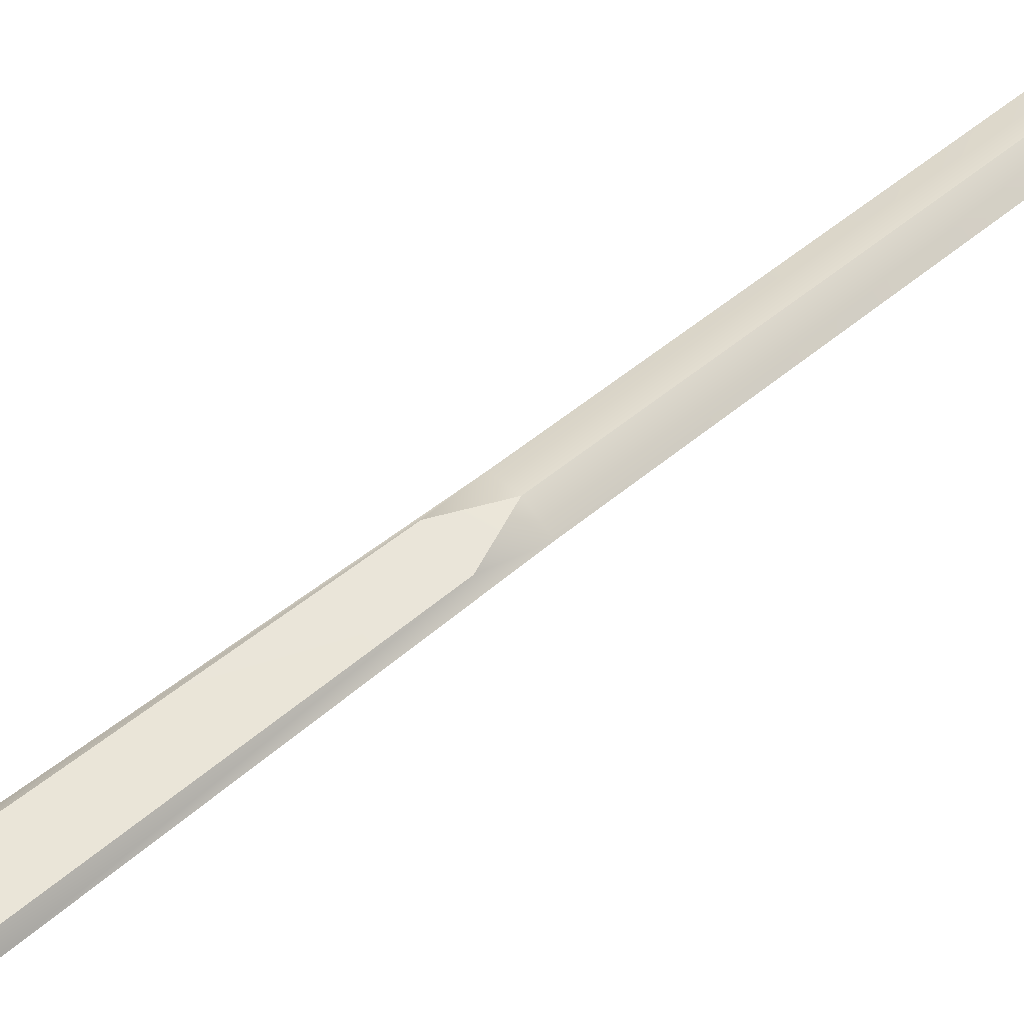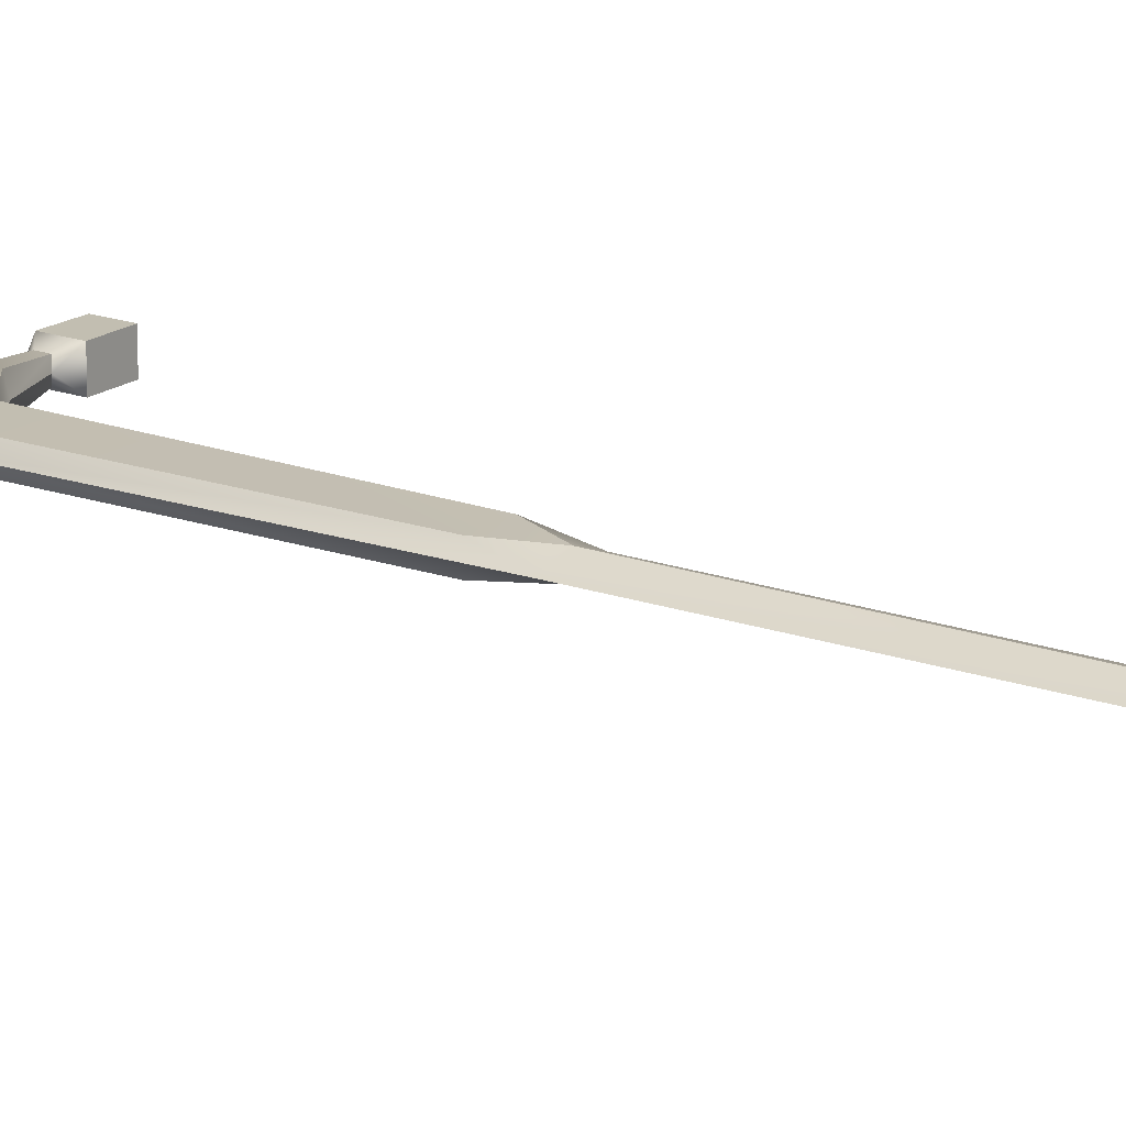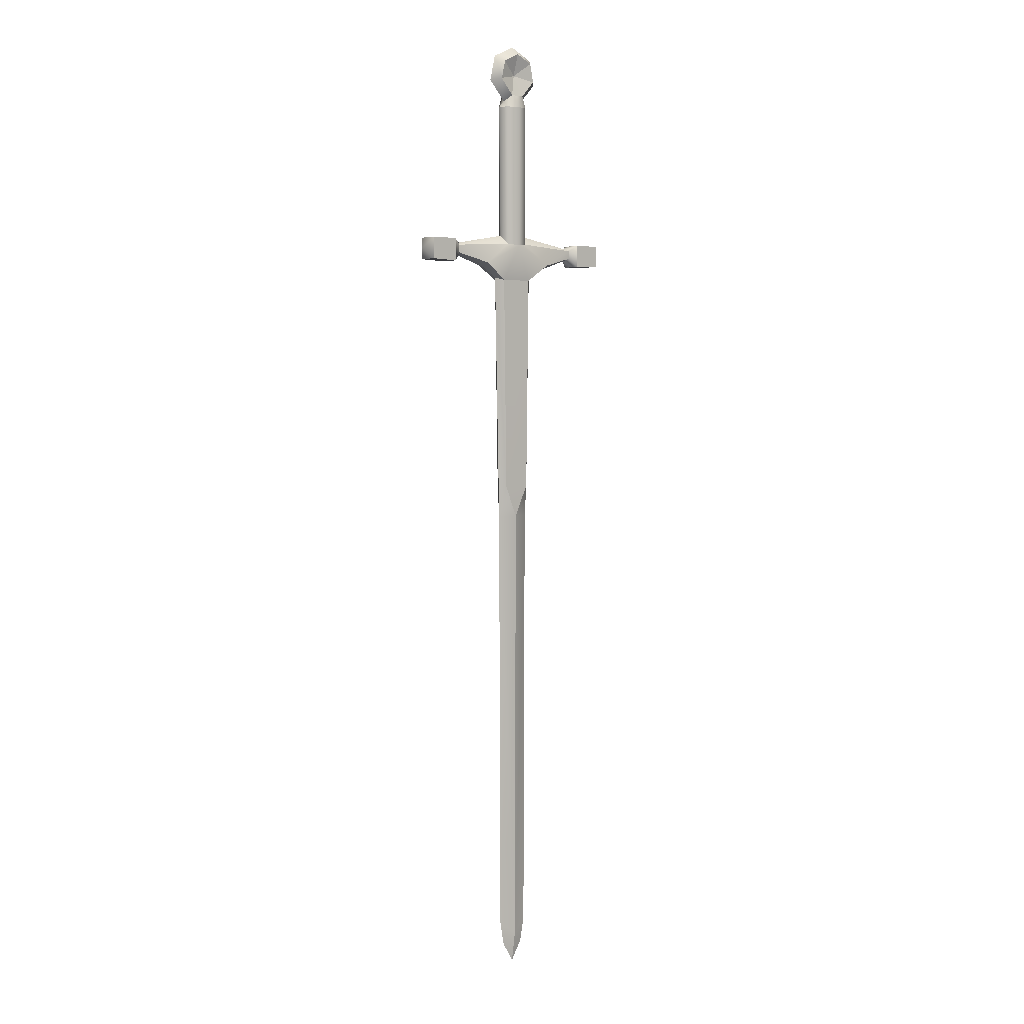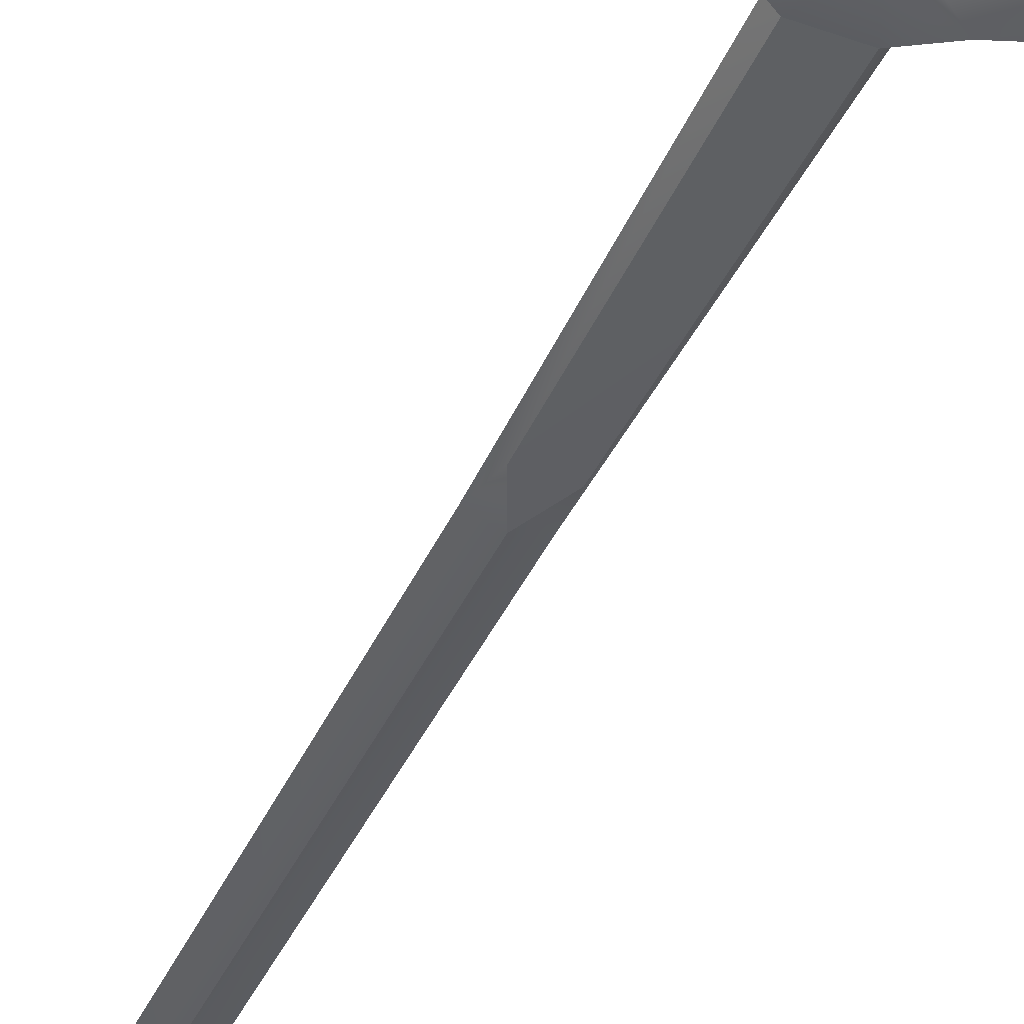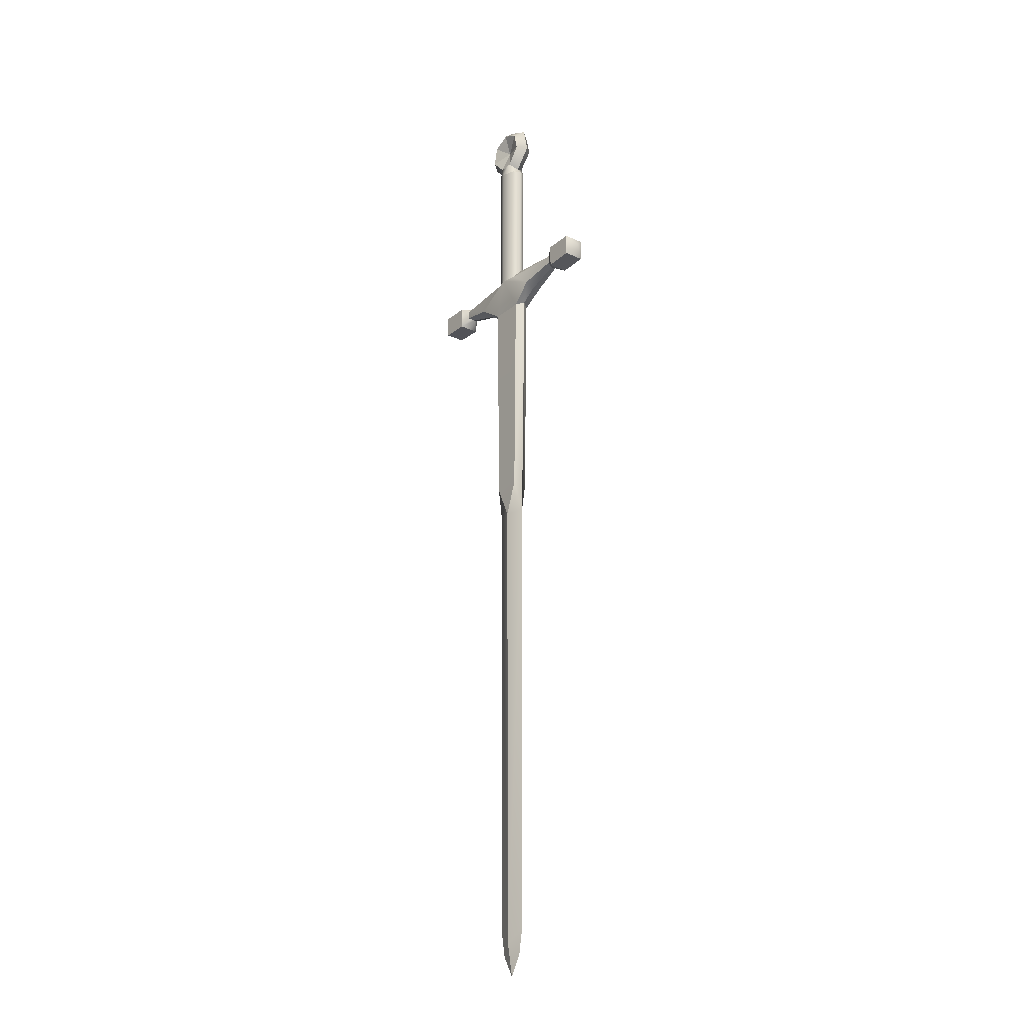
<metadata>
{"format":"obj","ext":"obj","renderer":"f3d","projection":"perspective","resolution":1024,"background":"white","views":[{"elev":59.2,"azim":50.2,"up":"+Y"},{"elev":17.1,"azim":126.5,"up":"+Y"},{"elev":4.1,"azim":-39.8,"up":"+Z"},{"elev":-42.5,"azim":-23.4,"up":"+Y"},{"elev":-24.2,"azim":-126.8,"up":"+Z"}]}
</metadata>
<code>
o sword_13
v -3.402 0 7.544
v -2.075 0 7.388
v -1.12 0 7.078
v -2.075 0 7.765
v -3.201 0.2856 7.868
v -2.396 0.2856 7.864
v -2.165 0.167 7.691
v -3.354e-16 0.3449 7.763
v -1.157 0.2817 7.202
v -2.165 0.167 7.463
v -2.396 0.2856 7.214
v -3.201 0.2856 7.244
v -0.4468 0 8.046
v 3.402 0 7.544
v 2.075 0 7.388
v 1.12 0 7.078
v 2.075 0 7.765
v 3.201 0.2856 7.868
v 2.396 0.2856 7.864
v 2.165 0.167 7.691
v 1.157 0.2817 7.202
v 2.165 0.167 7.463
v 2.396 0.2856 7.214
v 3.201 0.2856 7.244
v 0.4468 0 8.046
v -0.3328 0.2078 7.807
v 0.3328 0.2078 7.807
v -0.3537 0.2087 11.88
v -0.49 0 11.88
v 0.49 0 11.88
v 0.3537 0.2087 11.88
v -3.359e-16 0.348 11.88
v 0.8401 0 12.63
v 0.6773 0 13.36
v 0.005223 0 13.69
v -0.67 0 13.37
v -0.84 0 12.64
v -0.3218 0 12.06
v 0.3162 0 12.06
v 0.4933 0.2632 13.22
v 0.6118 0.2632 12.69
v 0.1959 0.2501 12.23
v -0.1997 0.2501 12.23
v -0.6113 0.2632 12.69
v -0.4875 0.2632 13.22
v 0.004066 0.2632 13.46
v 0.0009692 0.07418 12.83
v -0.6636 0 6.786
v 0.6636 0 6.786
v 0.4791 0.2073 6.718
v -0.4791 0.2073 6.718
v -0.3959 0.2073 0.4779
v 0.3959 0.2073 0.4779
v 0.5096 0 -0.446
v -0.5096 0 -0.446
v -3.697e-16 0.1787 -0.446
v 0.4647 0 -13.09
v -0.4647 0 -13.09
v -3.697e-16 0.1403 -13.44
v -3.516e-16 0 -14.35
v 0.3386 0 -13.77
v -0.3386 0 -13.77
v -3.201 -0.2856 7.868
v -2.396 -0.2856 7.864
v -2.165 -0.167 7.691
v -3.354e-16 -0.3449 7.763
v -1.157 -0.2817 7.202
v -2.165 -0.167 7.463
v -2.396 -0.2856 7.214
v -3.201 -0.2856 7.244
v 3.201 -0.2856 7.868
v 2.396 -0.2856 7.864
v 2.165 -0.167 7.691
v 1.157 -0.2817 7.202
v 2.165 -0.167 7.463
v 2.396 -0.2856 7.214
v 3.201 -0.2856 7.244
v -0.3328 -0.2078 7.807
v 0.3328 -0.2078 7.807
v -0.3537 -0.2087 11.88
v 0.3537 -0.2087 11.88
v -3.359e-16 -0.348 11.88
v 0.4933 -0.2632 13.22
v 0.6118 -0.2632 12.69
v 0.1959 -0.2501 12.23
v -0.1997 -0.2501 12.23
v -0.6113 -0.2632 12.69
v -0.4875 -0.2632 13.22
v 0.004066 -0.2632 13.46
v 0.0009692 -0.07418 12.83
v 0.4791 -0.2073 6.718
v -0.4791 -0.2073 6.718
v -0.3959 -0.2073 0.4779
v 0.3959 -0.2073 0.4779
v -3.697e-16 -0.1787 -0.446
v -3.697e-16 -0.1403 -13.44
g sword_13_default
f 2 10 3
f 3 9 48
f 4 65 13
f 6 11 5
f 9 3 10
f 9 51 48
f 12 5 11
f 13 65 78
f 16 22 15
f 16 49 21
f 19 71 18
f 22 16 21
f 24 76 23
f 25 73 17
f 28 43 32
f 29 38 28
f 29 80 38
f 31 39 30
f 31 42 39
f 32 42 31
f 38 43 28
f 39 81 30
f 39 85 81
f 42 32 43
f 42 47 41
f 44 47 43
f 46 47 45
f 49 50 21
f 50 53 51
f 52 51 53
f 53 56 52
f 63 70 64
f 69 64 70
f 71 19 72
f 76 24 77
f 79 73 25
f 80 86 38
f 81 85 82
f 82 86 80
f 84 90 85
f 86 82 85
f 87 90 88
f 89 90 83
f 92 93 91
f 93 95 94
f 94 91 93
f 1 5 12
f 1 63 5
f 6 4 7
f 7 11 6
f 10 2 11
f 11 2 69
f 11 7 10
f 12 70 1
f 15 75 16
f 16 74 49
f 17 20 25
f 18 24 19
f 23 19 24
f 25 20 27
f 41 47 40
f 43 47 42
f 45 47 44
f 48 93 92
f 49 53 50
f 53 49 54
f 54 59 56
f 55 93 48
f 55 96 95
f 56 53 54
f 57 59 54
f 57 61 59
f 58 96 55
f 59 61 60
f 60 96 62
f 62 96 58
f 64 4 6
f 64 68 65
f 65 4 64
f 68 64 69
f 69 2 68
f 70 63 1
f 72 76 71
f 74 16 75
f 74 91 49
f 77 71 76
f 83 90 84
f 86 90 87
f 88 90 89
f 95 93 55
f 3 68 2
f 5 64 6
f 8 31 27
f 11 70 12
f 13 28 26
f 13 80 29
f 14 71 77
f 14 77 24
f 18 71 14
f 19 17 72
f 19 22 20
f 20 17 19
f 22 19 23
f 23 15 22
f 24 18 14
f 25 81 79
f 26 28 8
f 27 31 25
f 28 13 29
f 30 25 31
f 30 81 25
f 31 8 32
f 32 8 28
f 33 84 39
f 34 84 33
f 34 89 83
f 35 89 34
f 36 89 35
f 37 87 36
f 38 87 37
f 39 84 85
f 40 47 46
f 48 67 3
f 48 92 67
f 49 94 54
f 51 52 48
f 54 94 95
f 54 96 57
f 55 48 52
f 55 52 56
f 56 59 55
f 57 96 61
f 58 55 59
f 59 62 58
f 60 62 59
f 61 96 60
f 64 5 63
f 66 80 78
f 68 3 67
f 70 11 69
f 72 17 73
f 73 76 72
f 75 15 76
f 76 15 23
f 76 73 75
f 78 80 13
f 79 81 66
f 80 66 82
f 82 66 81
f 84 34 83
f 85 90 86
f 86 87 38
f 88 36 87
f 89 36 88
f 91 94 49
f 95 96 54
f 7 26 9
f 8 27 21
f 8 51 9
f 9 26 8
f 10 7 9
f 21 20 22
f 21 27 20
f 21 50 8
f 33 41 34
f 34 46 35
f 35 46 36
f 36 44 37
f 37 44 38
f 38 44 43
f 39 41 33
f 40 34 41
f 40 46 34
f 42 41 39
f 44 36 45
f 45 36 46
f 51 8 50
f 66 78 67
f 66 91 74
f 67 65 68
f 67 78 65
f 67 92 66
f 73 79 74
f 74 79 66
f 75 73 74
f 91 66 92
f 13 7 4
f 26 7 13

</code>
